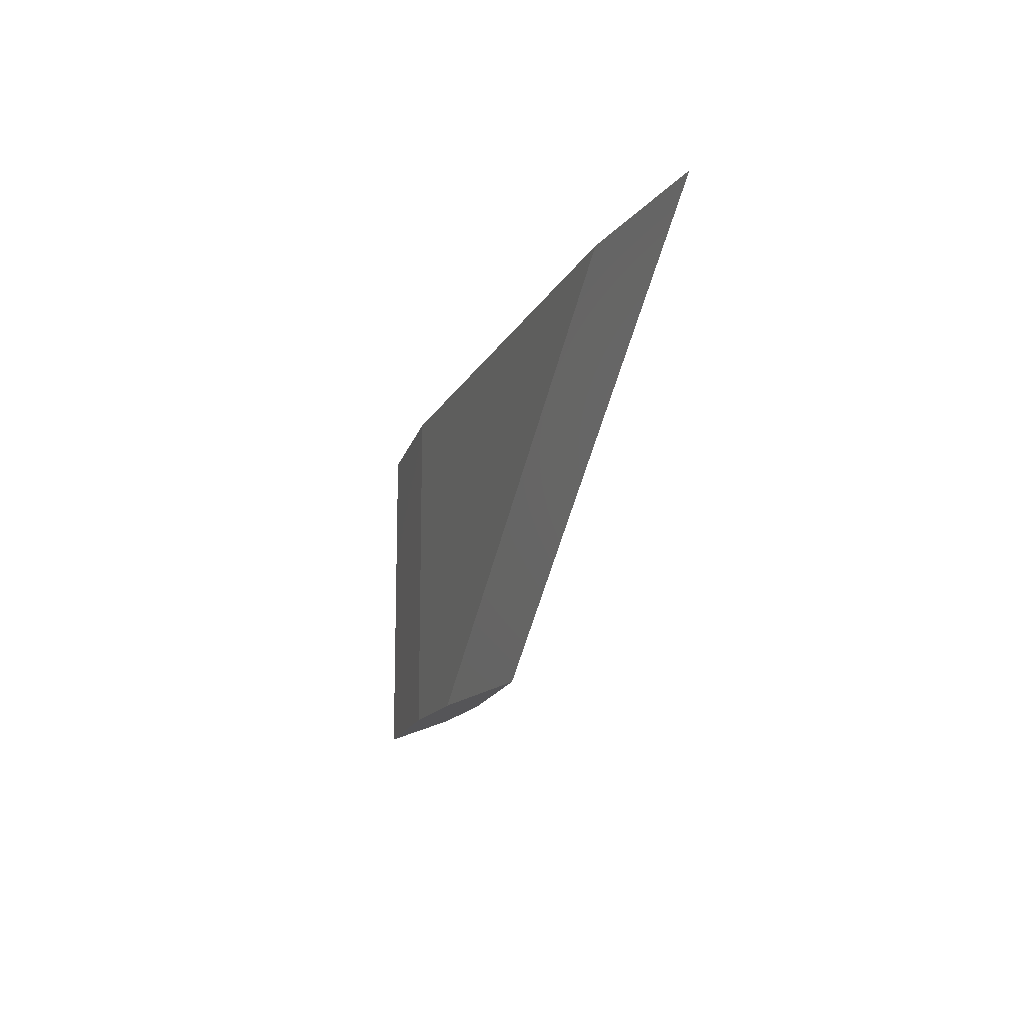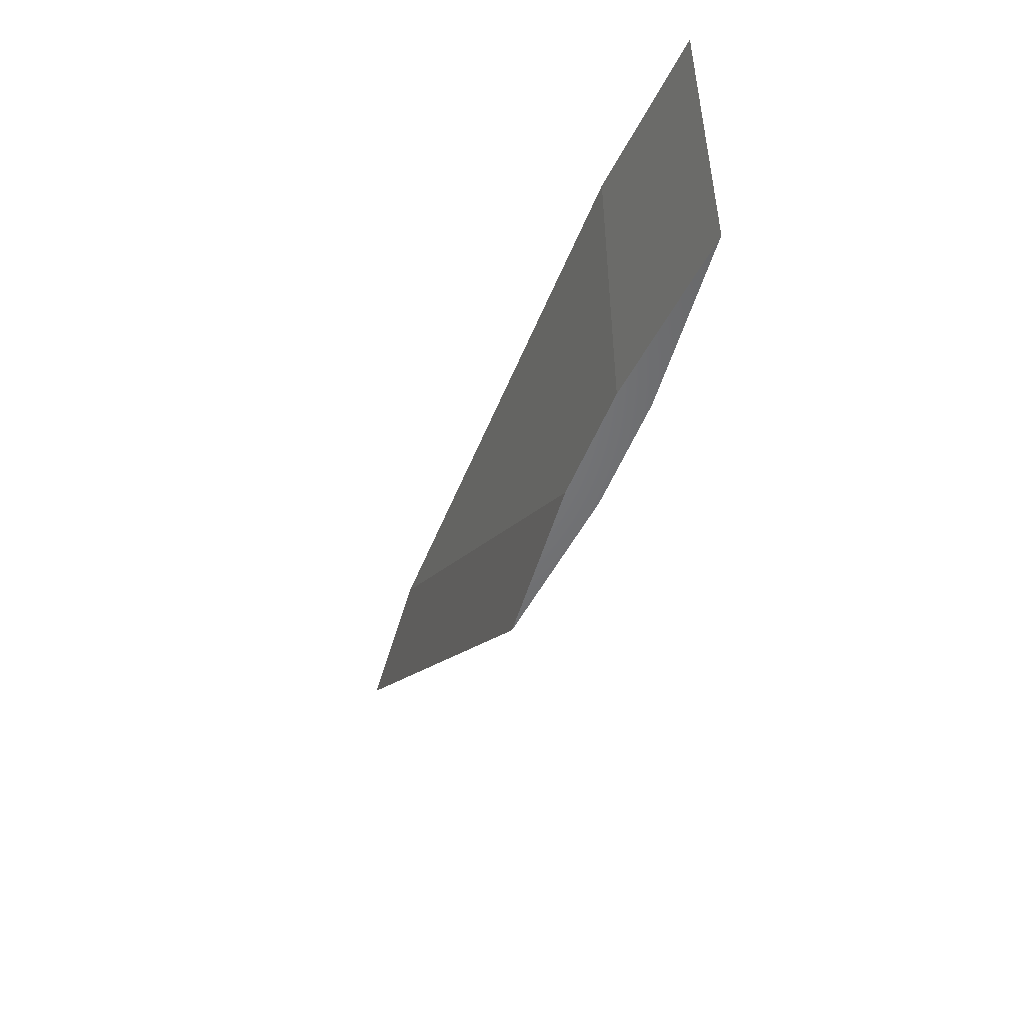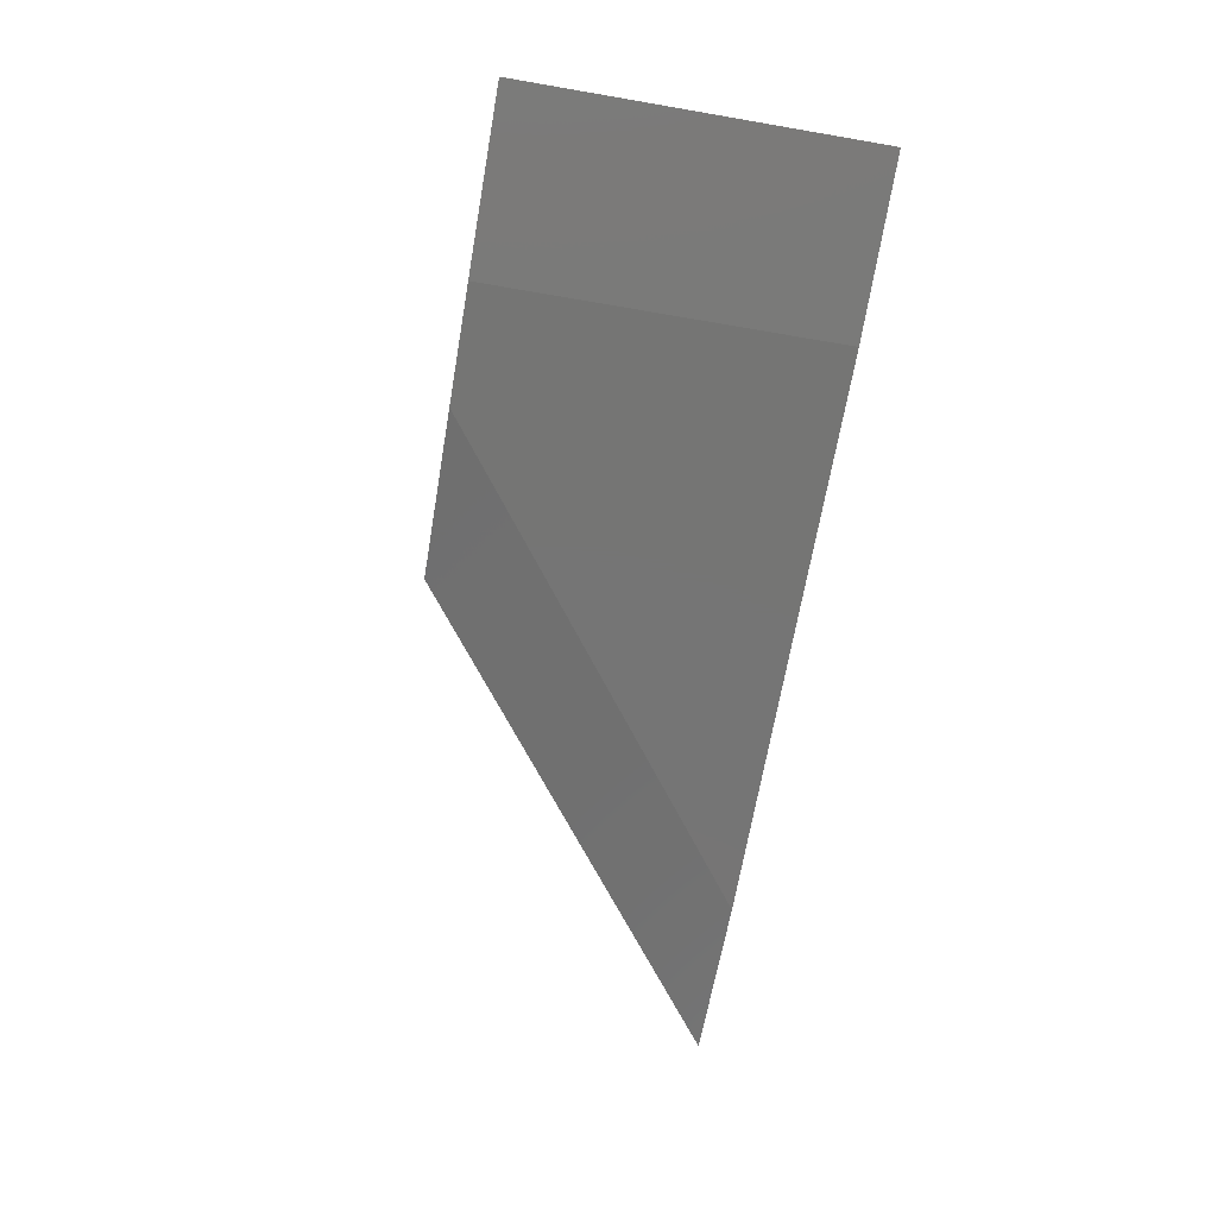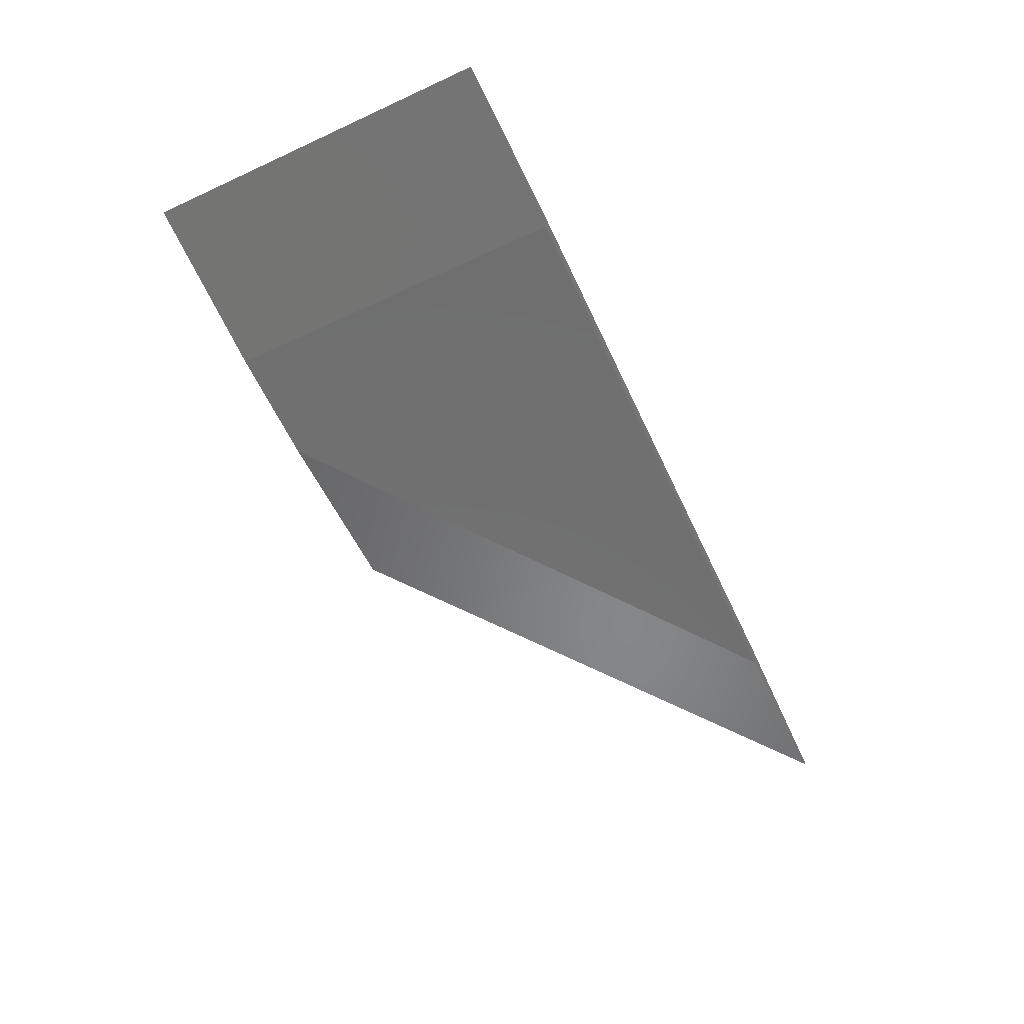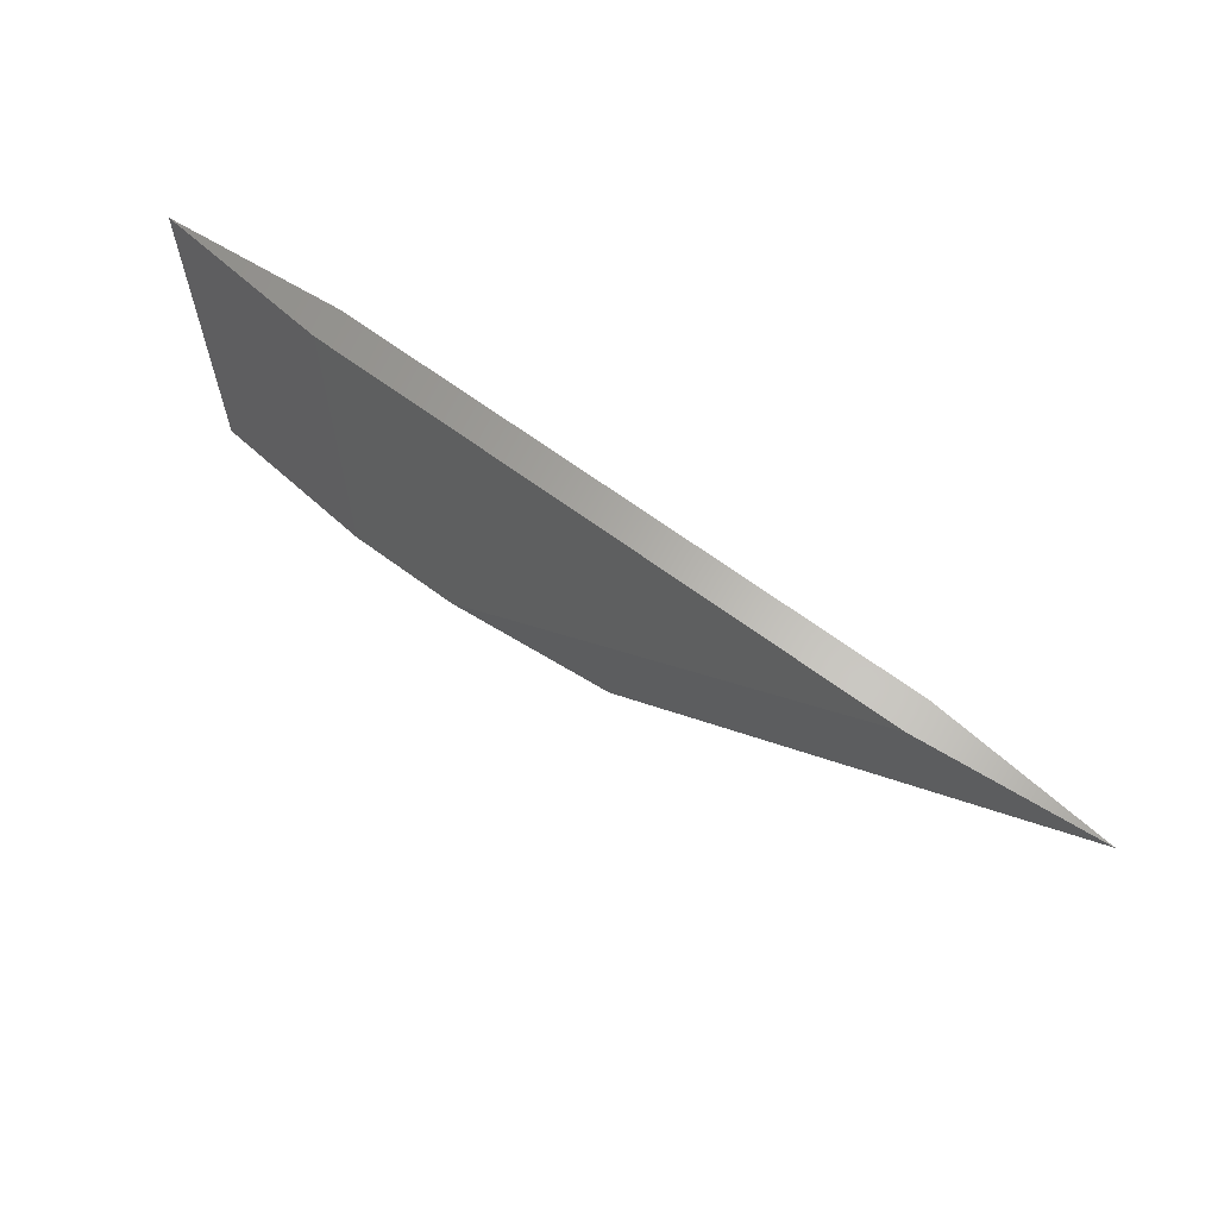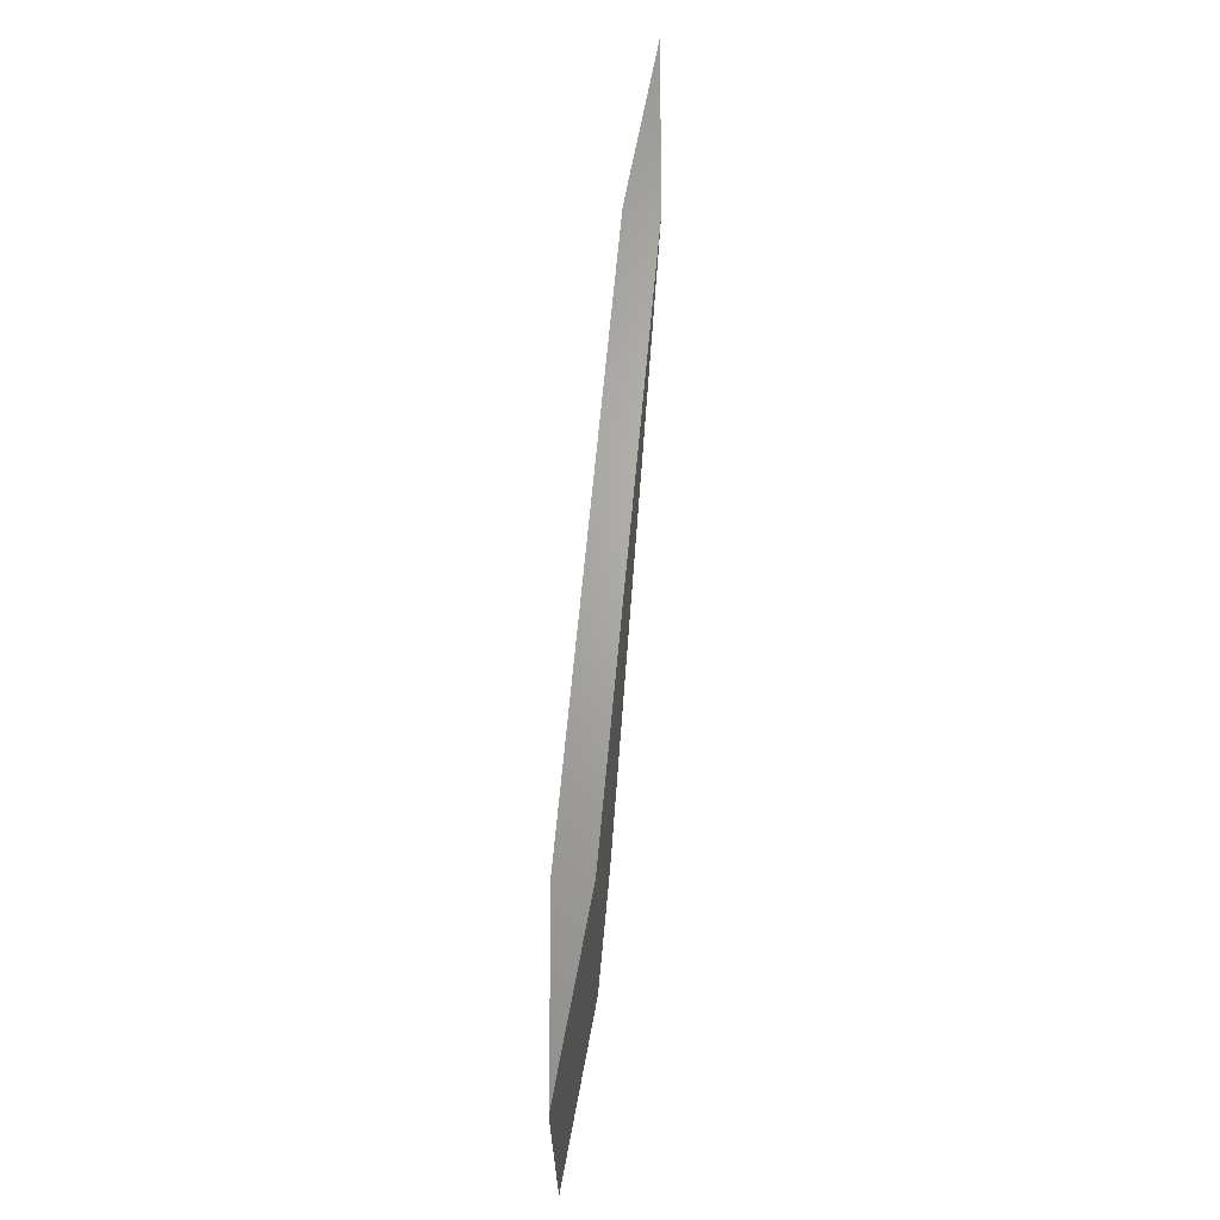
<metadata>
{"format":"stl","ext":"stl","renderer":"f3d","projection":"perspective","resolution":1024,"background":"white","views":[{"elev":-14.3,"azim":71.9,"up":"+Z"},{"elev":-50.1,"azim":-111.1,"up":"+Z"},{"elev":-67.5,"azim":-99.8,"up":"+Y"},{"elev":-61.9,"azim":-64.8,"up":"+Y"},{"elev":63.7,"azim":37.2,"up":"+Z"},{"elev":66.4,"azim":-84.7,"up":"+Z"}]}
</metadata>
<code>
# stl→obj: 14 verts, 24 faces
v -300 -0 -30
v -292.5 -0.705 -30
v -292.5 -0.705 -15
v -300 -0 -15
v -287.5 -0.705 -30
v -267.5 -0.705 -15
v -292.5 0.705 -30
v -287.5 0.705 -30
v -280 -0.00094 -30
v -280 0.00094 -30
v -260 0.00094 -15
v -267.5 0.705 -15
v -260 -0.00094 -15
v -292.5 0.705 -15
f 1 2 3
f 1 3 4
f 3 2 5
f 3 5 6
f 2 1 7
f 5 7 8
f 5 2 7
f 9 8 10
f 9 5 8
f 6 11 12
f 6 13 11
f 3 12 14
f 3 6 12
f 4 3 14
f 7 1 4
f 7 4 14
f 5 9 13
f 6 5 13
f 13 10 11
f 13 9 10
f 12 11 10
f 12 10 8
f 8 7 14
f 12 8 14

</code>
